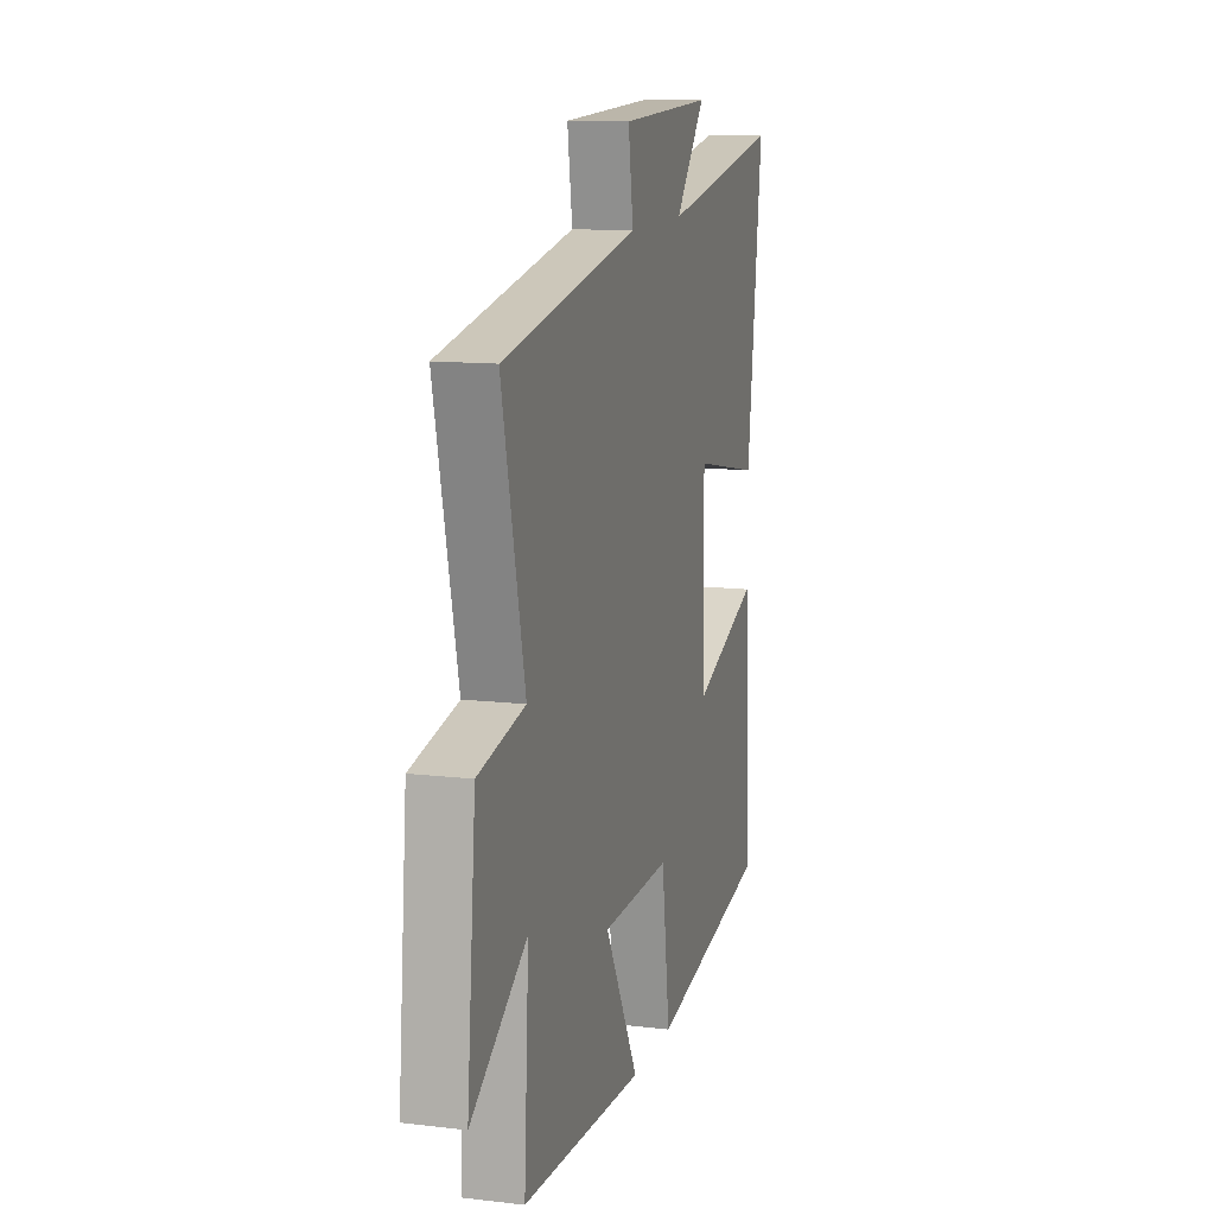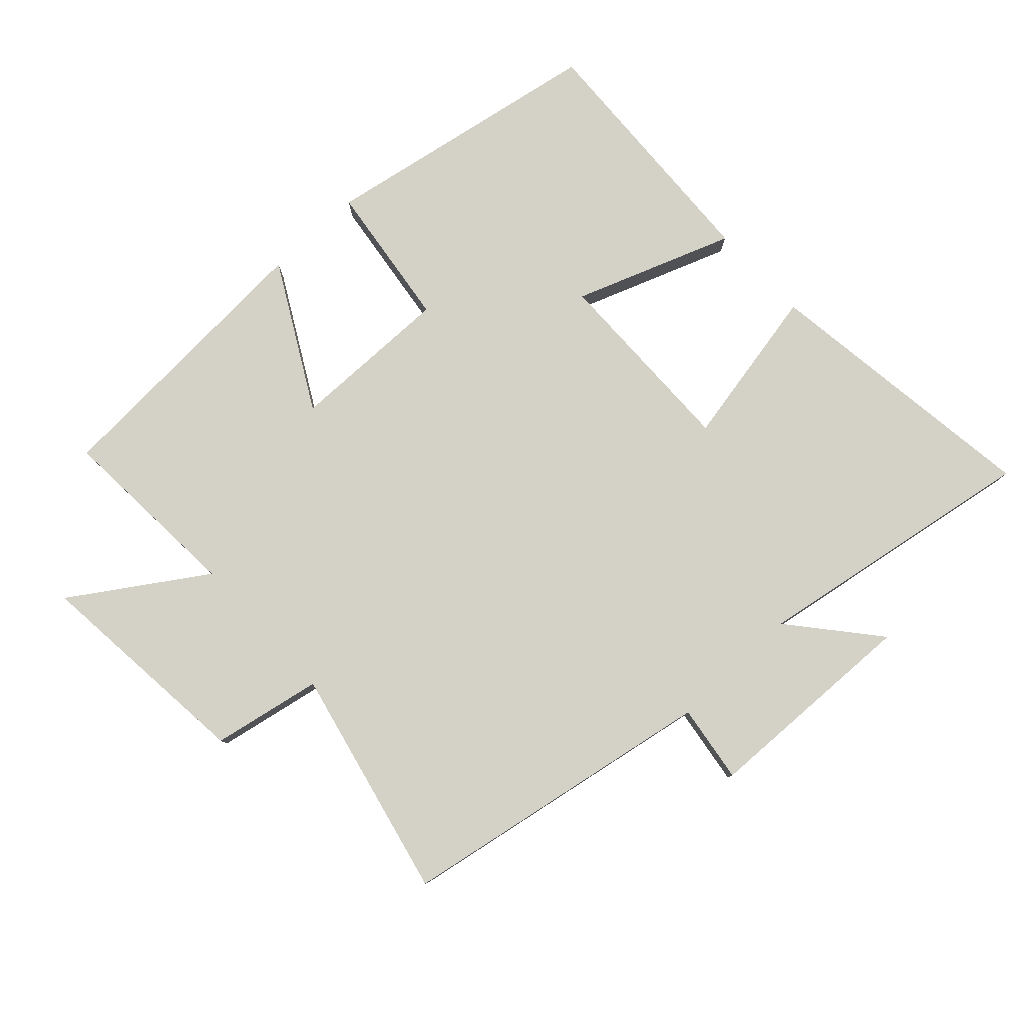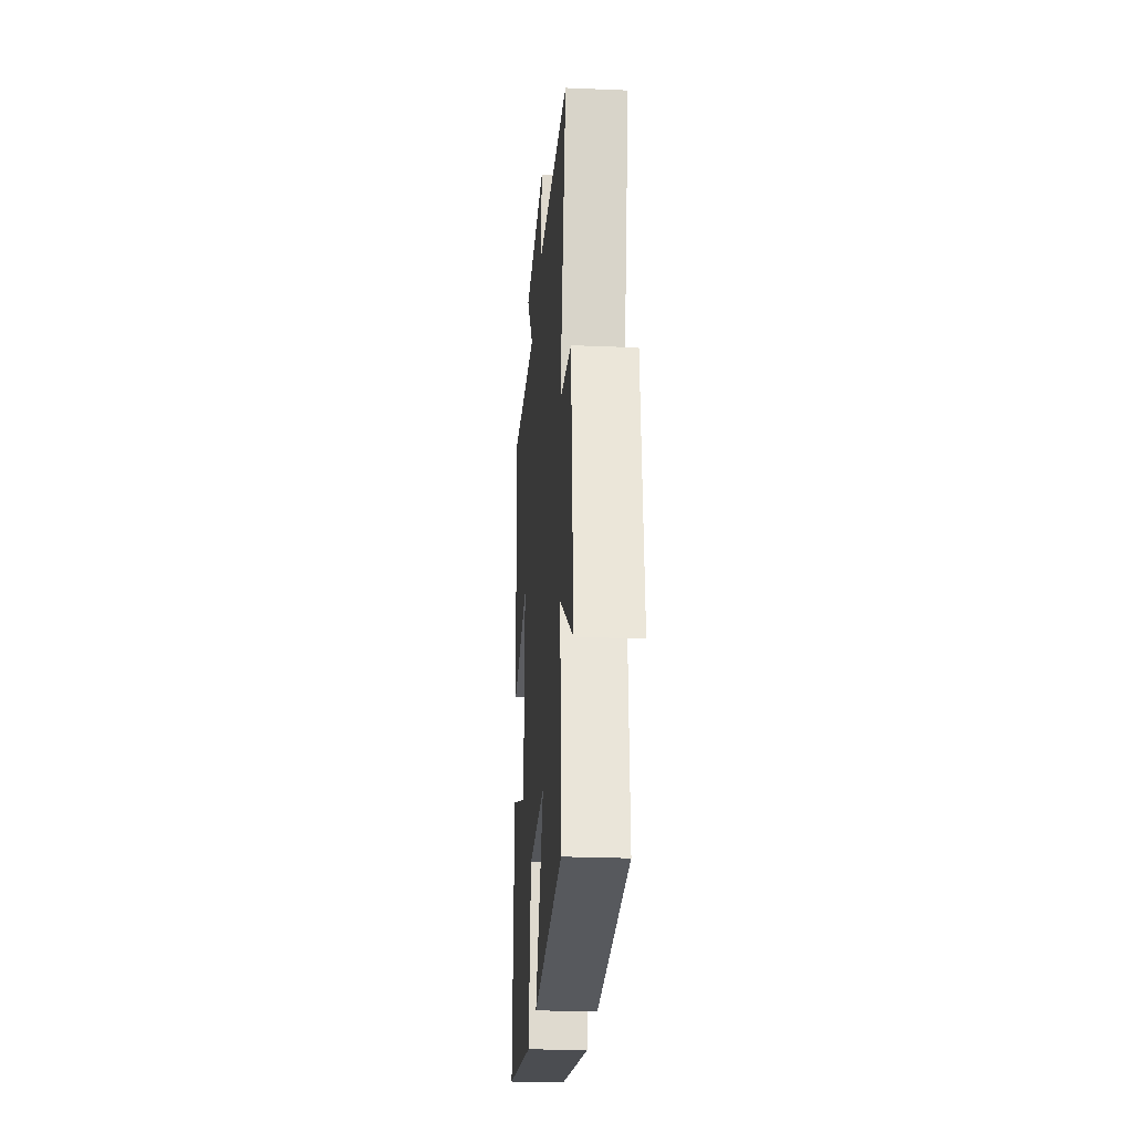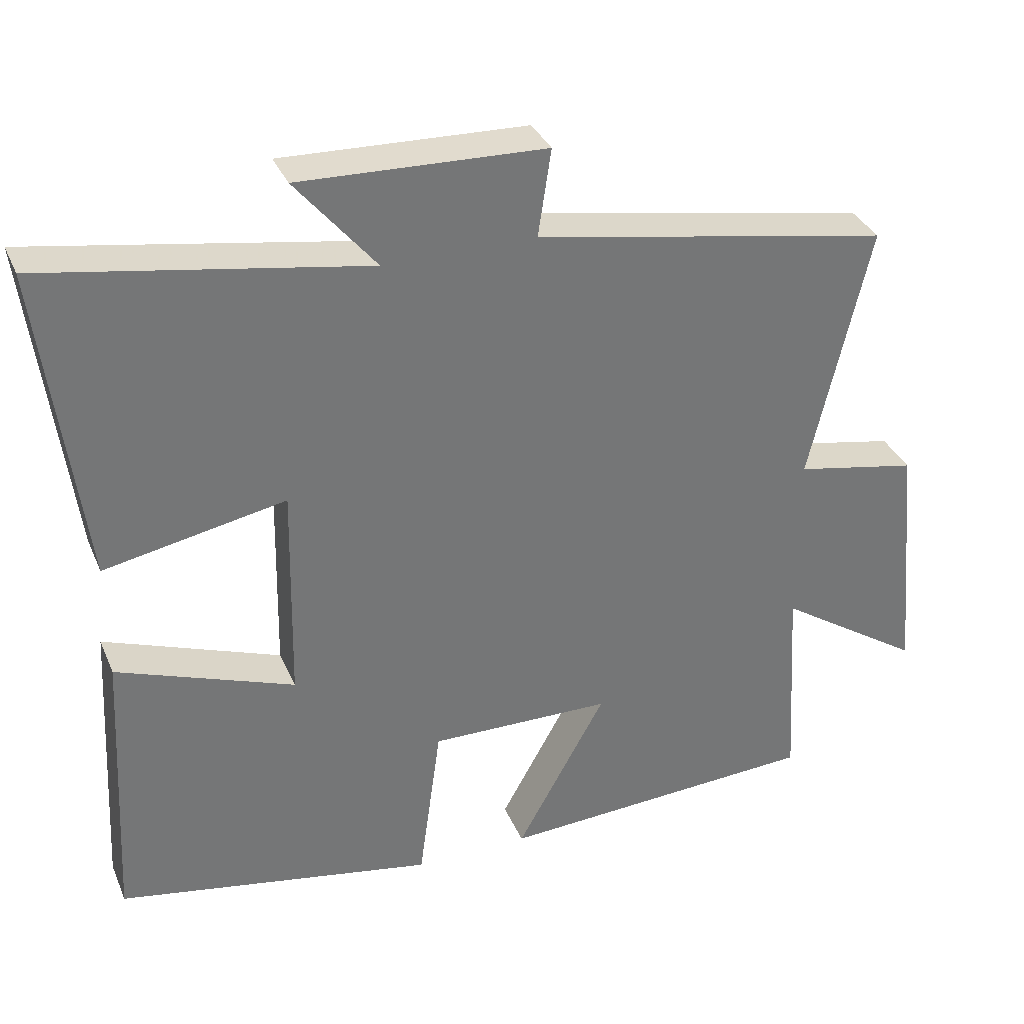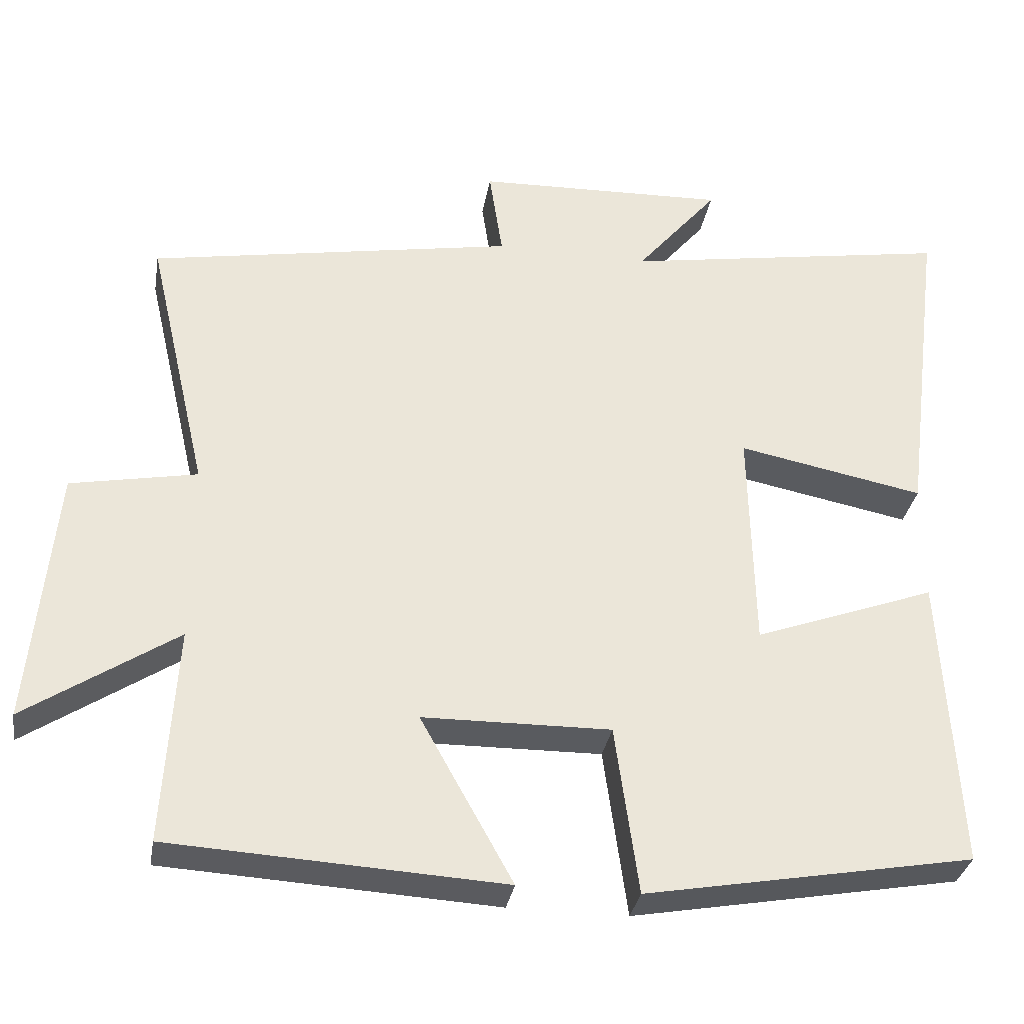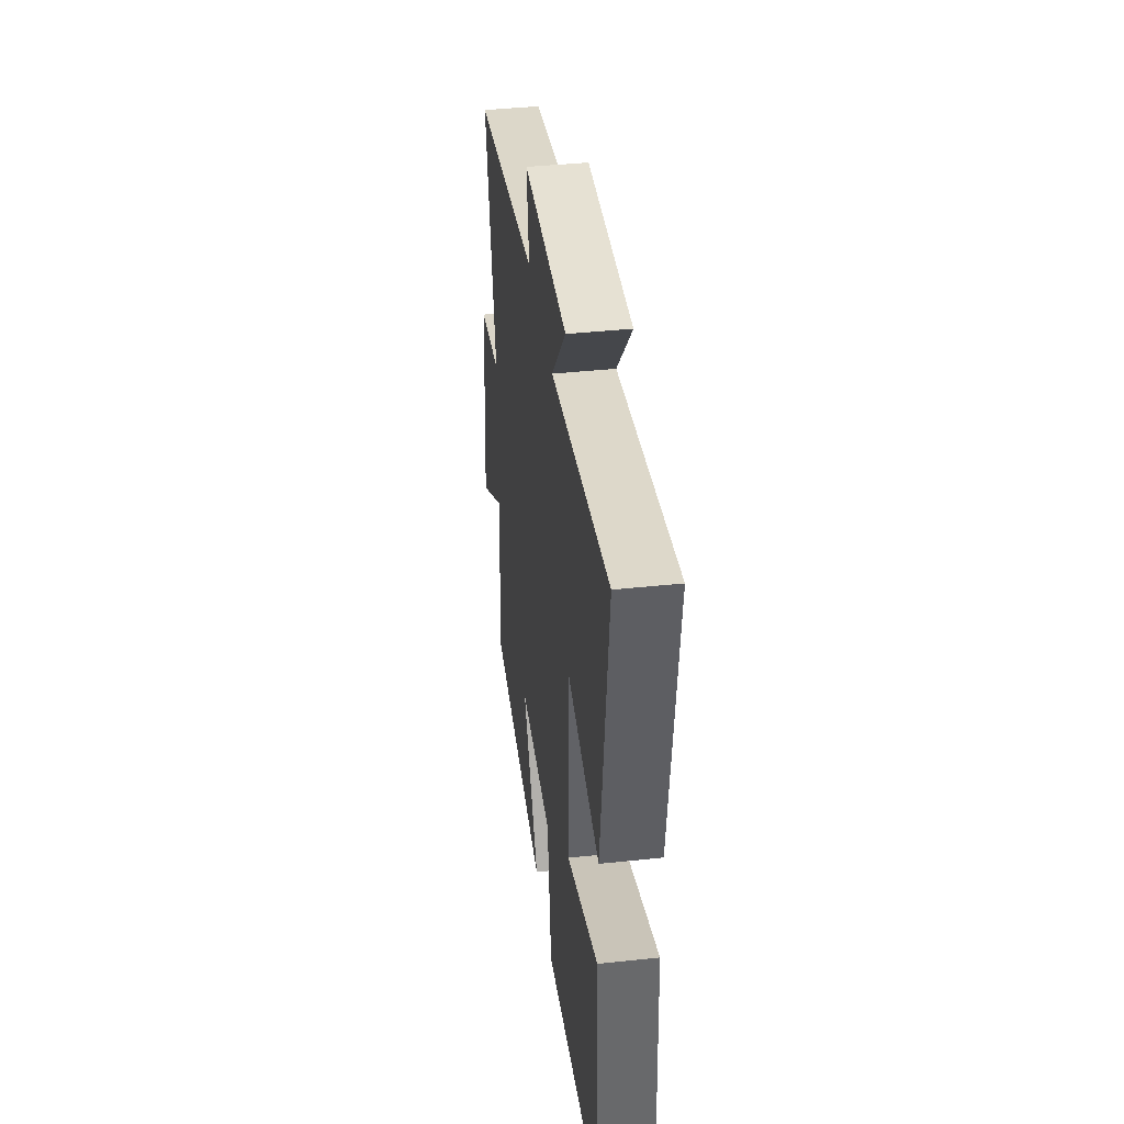
<metadata>
{"format":"obj","ext":"obj","renderer":"f3d","projection":"perspective","resolution":1024,"background":"white","views":[{"elev":12.1,"azim":-74.4,"up":"+Z"},{"elev":79.8,"azim":-43.1,"up":"+Y"},{"elev":-26.3,"azim":-93.8,"up":"+Z"},{"elev":34.2,"azim":159.0,"up":"+Z"},{"elev":-32.7,"azim":-9.7,"up":"+Z"},{"elev":40.9,"azim":82.6,"up":"+Z"}]}
</metadata>
<code>
v 0.556 0.07 0.575
v 0.5 0.07 0.137
v 0.251 0.07 0.185
v 0.257 0.07 -0.115
v 0.5 0.07 -0.025
v 0.521 0.07 -0.42
v 0.084 0.07 -0.5
v 0.053 0.07 -0.275
v -0.197 0.07 -0.279
v -0.074 0.07 -0.5
v -0.517 0.07 -0.476
v -0.5 0.07 -0.187
v -0.7 0.07 -0.32
v -0.668 0.07 0.024
v -0.5 0.07 0.057
v -0.582 0.07 0.411
v -0.093 0.07 0.5
v -0.111 0.07 0.62
v 0.225 0.07 0.632
v 0.115 0.07 0.5
v 0.556 0 0.575
v 0.5 0 0.137
v 0.251 0 0.185
v 0.257 0 -0.115
v 0.5 0 -0.025
v 0.521 0 -0.42
v 0.084 0 -0.5
v 0.053 0 -0.275
v -0.197 0 -0.279
v -0.074 0 -0.5
v -0.517 0 -0.476
v -0.5 0 -0.187
v -0.7 0 -0.32
v -0.668 0 0.024
v -0.5 0 0.057
v -0.582 0 0.411
v -0.093 0 0.5
v -0.111 0 0.62
v 0.225 0 0.632
v 0.115 0 0.5
f 17 18 19 20
f 15 16 17 20
f 15 20 1
f 12 13 14 15
f 12 15 1
f 9 10 11 12
f 8 9 12
f 5 6 7 8
f 4 5 8
f 3 4 8 12
f 1 2 3
f 1 3 12
f 40 39 38 37
f 40 37 36 35
f 21 40 35
f 35 34 33 32
f 21 35 32
f 32 31 30 29
f 32 29 28
f 28 27 26 25
f 28 25 24
f 32 28 24 23
f 23 22 21
f 32 23 21
f 1 21 22 2
f 2 22 23 3
f 3 23 24 4
f 4 24 25 5
f 5 25 26 6
f 6 26 27 7
f 7 27 28 8
f 8 28 29 9
f 9 29 30 10
f 10 30 31 11
f 11 31 32 12
f 12 32 33 13
f 13 33 34 14
f 14 34 35 15
f 15 35 36 16
f 16 36 37 17
f 17 37 38 18
f 18 38 39 19
f 19 39 40 20
f 20 40 21 1

</code>
